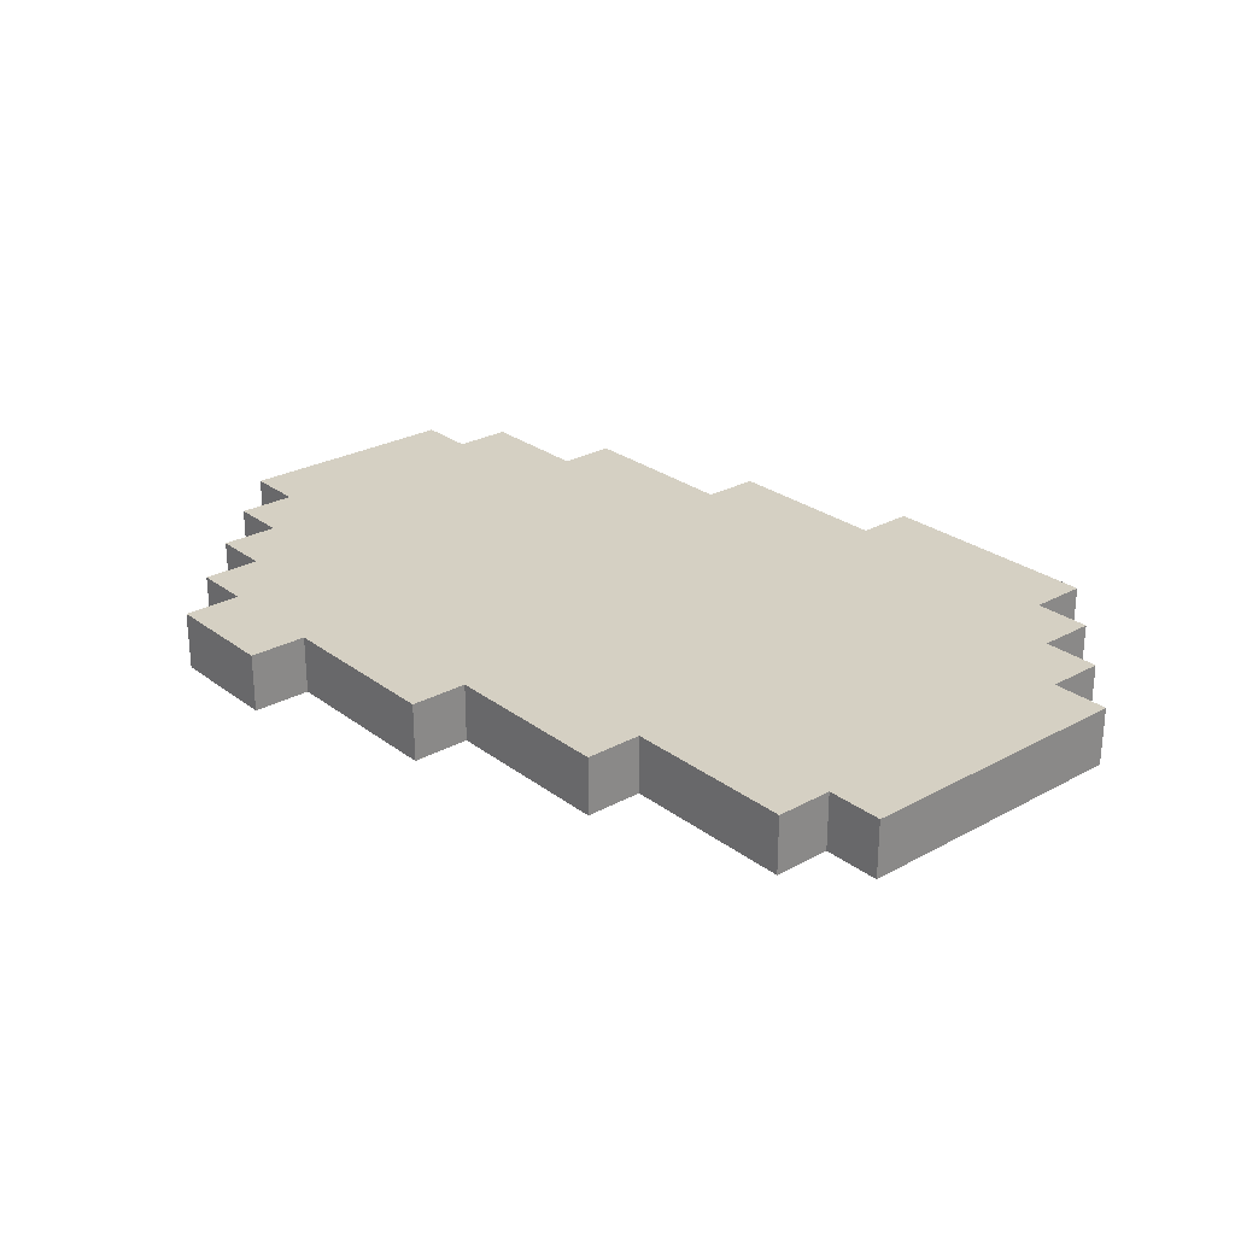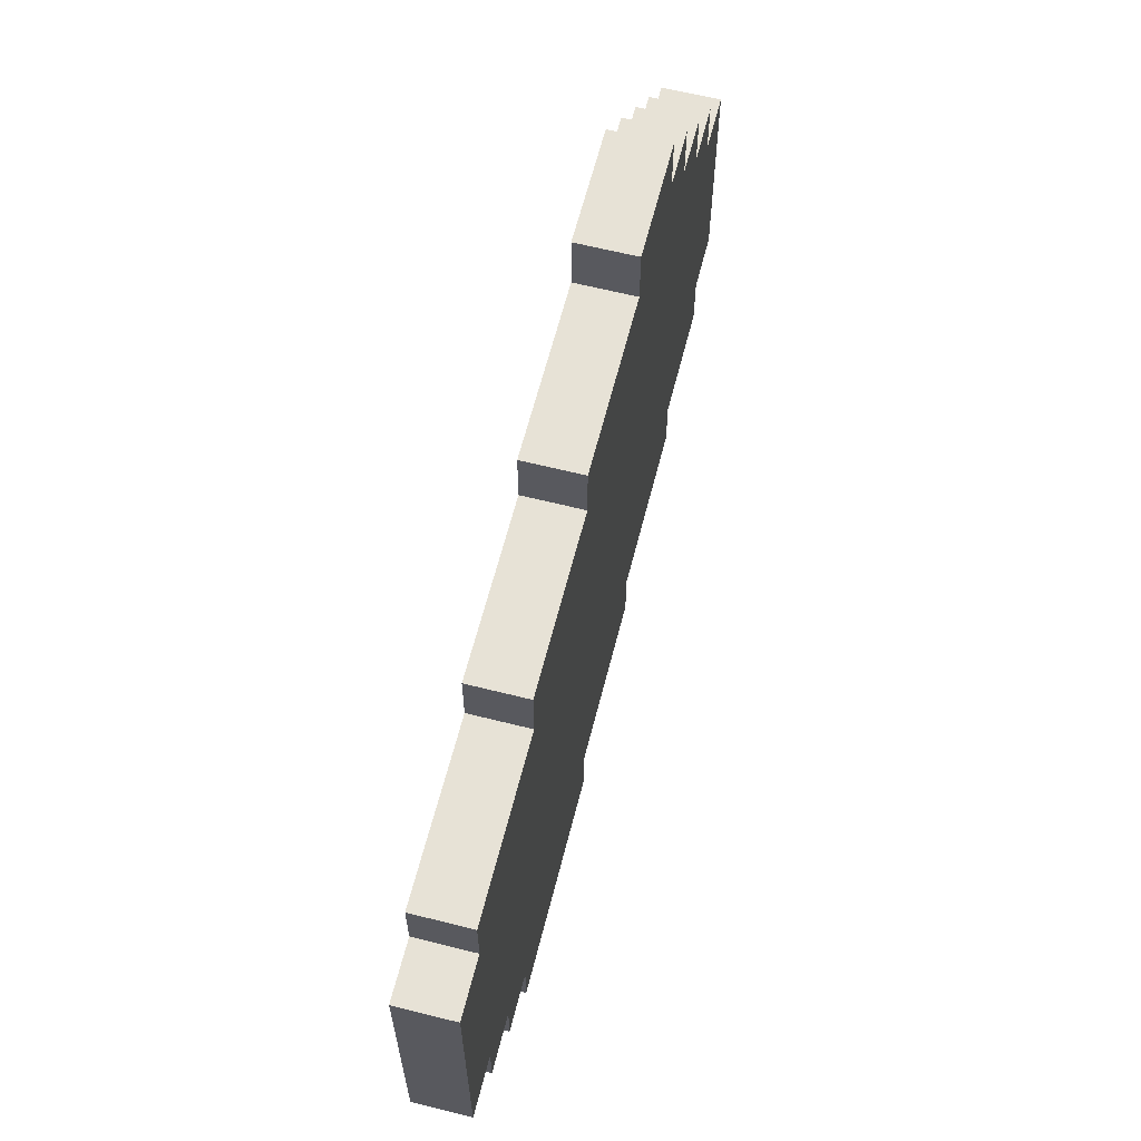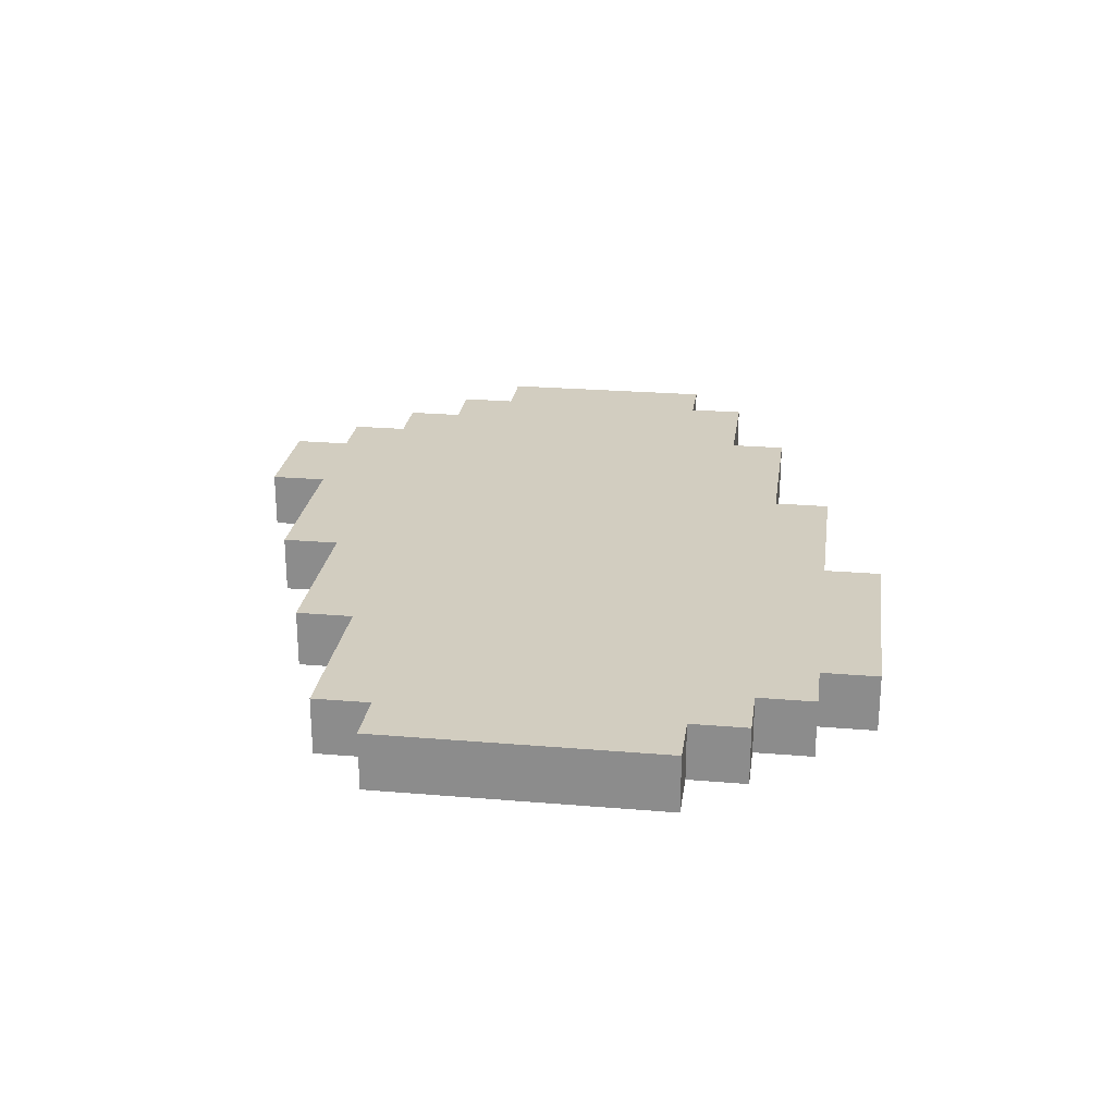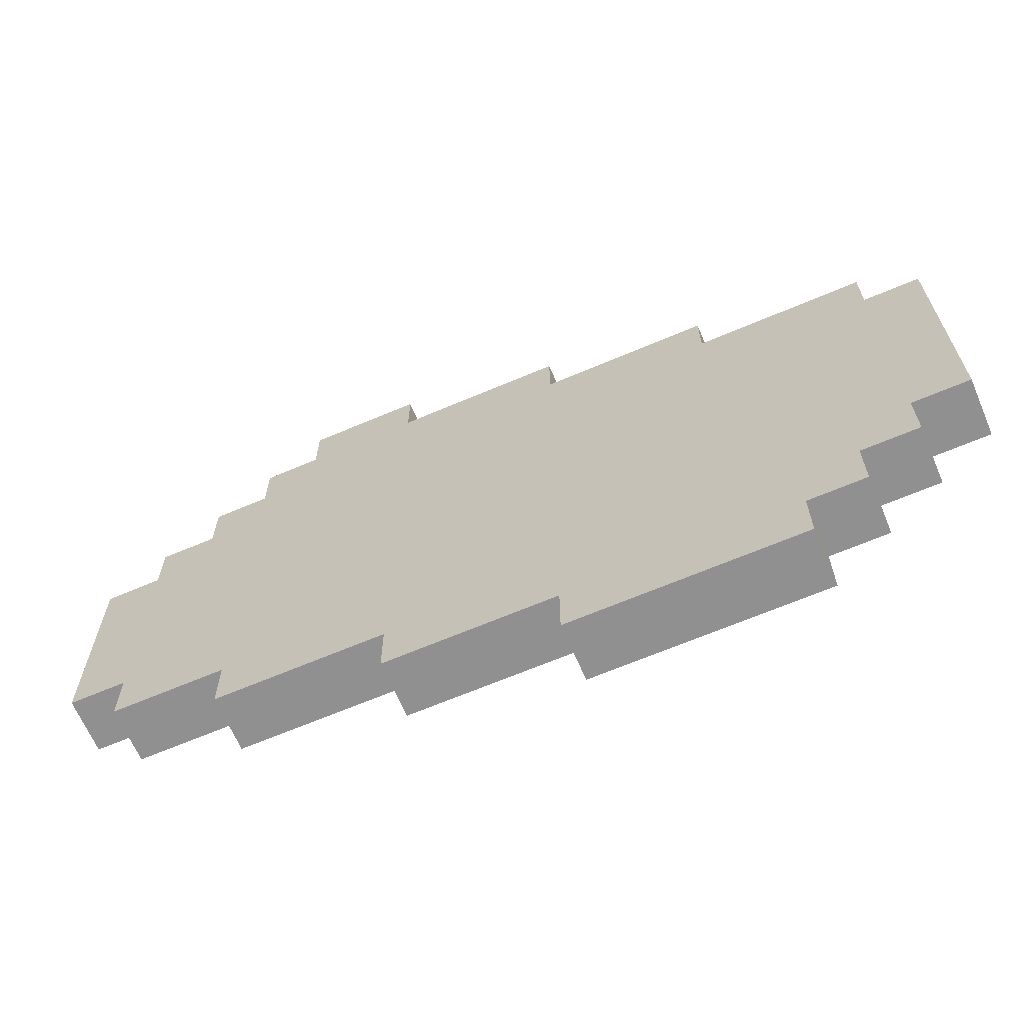
<metadata>
{"format":"obj","ext":"obj","renderer":"f3d","projection":"perspective","resolution":1024,"background":"white","views":[{"elev":26.4,"azim":-130.6,"up":"+Z"},{"elev":63.0,"azim":-75.7,"up":"+Y"},{"elev":24.4,"azim":-82.1,"up":"+Z"},{"elev":-65.8,"azim":-156.8,"up":"+Y"}]}
</metadata>
<code>
o iron_ingot
v -0.3125 -0.375 0.03125
v -0.25 -0.375 0.03125
v -0.1875 -0.375 0.03125
v -0.125 -0.375 0.03125
v -0.0625 -0.375 0.03125
v -0.375 -0.3125 0.03125
v -0.3125 -0.3125 0.03125
v -0.25 -0.3125 0.03125
v -0.1875 -0.3125 0.03125
v -0.125 -0.3125 0.03125
v -0.0625 -0.3125 0.03125
v 0 -0.3125 0.03125
v 0.0625 -0.3125 0.03125
v 0.125 -0.3125 0.03125
v -0.4375 -0.25 0.03125
v -0.375 -0.25 0.03125
v -0.3125 -0.25 0.03125
v -0.25 -0.25 0.03125
v -0.1875 -0.25 0.03125
v -0.125 -0.25 0.03125
v -0.0625 -0.25 0.03125
v 0 -0.25 0.03125
v 0.0625 -0.25 0.03125
v 0.125 -0.25 0.03125
v 0.1875 -0.25 0.03125
v 0.25 -0.25 0.03125
v 0.3125 -0.25 0.03125
v -0.5 -0.1875 0.03125
v -0.4375 -0.1875 0.03125
v -0.375 -0.1875 0.03125
v -0.3125 -0.1875 0.03125
v -0.25 -0.1875 0.03125
v -0.1875 -0.1875 0.03125
v -0.125 -0.1875 0.03125
v -0.0625 -0.1875 0.03125
v 0 -0.1875 0.03125
v 0.0625 -0.1875 0.03125
v 0.125 -0.1875 0.03125
v 0.1875 -0.1875 0.03125
v 0.25 -0.1875 0.03125
v 0.3125 -0.1875 0.03125
v 0.375 -0.1875 0.03125
v 0.4375 -0.1875 0.03125
v -0.5 -0.125 0.03125
v -0.4375 -0.125 0.03125
v -0.375 -0.125 0.03125
v -0.3125 -0.125 0.03125
v -0.25 -0.125 0.03125
v -0.1875 -0.125 0.03125
v -0.125 -0.125 0.03125
v -0.0625 -0.125 0.03125
v 0 -0.125 0.03125
v 0.0625 -0.125 0.03125
v 0.125 -0.125 0.03125
v 0.1875 -0.125 0.03125
v 0.25 -0.125 0.03125
v 0.3125 -0.125 0.03125
v 0.375 -0.125 0.03125
v 0.4375 -0.125 0.03125
v 0.5 -0.125 0.03125
v -0.5 -0.0625 0.03125
v -0.4375 -0.0625 0.03125
v -0.375 -0.0625 0.03125
v -0.3125 -0.0625 0.03125
v -0.25 -0.0625 0.03125
v -0.1875 -0.0625 0.03125
v -0.125 -0.0625 0.03125
v -0.0625 -0.0625 0.03125
v 0 -0.0625 0.03125
v 0.0625 -0.0625 0.03125
v 0.125 -0.0625 0.03125
v 0.1875 -0.0625 0.03125
v 0.25 -0.0625 0.03125
v 0.3125 -0.0625 0.03125
v 0.375 -0.0625 0.03125
v 0.4375 -0.0625 0.03125
v 0.5 -0.0625 0.03125
v -0.5 -0 0.03125
v -0.4375 -0 0.03125
v -0.375 -0 0.03125
v -0.3125 -0 0.03125
v -0.25 -0 0.03125
v -0.1875 -0 0.03125
v -0.125 -0 0.03125
v -0.0625 -0 0.03125
v 0 -0 0.03125
v 0.0625 -0 0.03125
v 0.125 -0 0.03125
v 0.1875 -0 0.03125
v 0.25 -0 0.03125
v 0.3125 -0 0.03125
v 0.375 -0 0.03125
v 0.4375 -0 0.03125
v 0.5 -0 0.03125
v -0.5 0.0625 0.03125
v -0.4375 0.0625 0.03125
v -0.375 0.0625 0.03125
v -0.3125 0.0625 0.03125
v -0.25 0.0625 0.03125
v -0.1875 0.0625 0.03125
v -0.125 0.0625 0.03125
v -0.0625 0.0625 0.03125
v 0 0.0625 0.03125
v 0.0625 0.0625 0.03125
v 0.125 0.0625 0.03125
v 0.1875 0.0625 0.03125
v 0.25 0.0625 0.03125
v 0.3125 0.0625 0.03125
v 0.375 0.0625 0.03125
v 0.4375 0.0625 0.03125
v 0.5 0.0625 0.03125
v -0.5 0.125 0.03125
v -0.4375 0.125 0.03125
v -0.375 0.125 0.03125
v -0.3125 0.125 0.03125
v -0.25 0.125 0.03125
v -0.1875 0.125 0.03125
v -0.125 0.125 0.03125
v -0.0625 0.125 0.03125
v 0 0.125 0.03125
v 0.0625 0.125 0.03125
v 0.125 0.125 0.03125
v 0.1875 0.125 0.03125
v 0.25 0.125 0.03125
v 0.3125 0.125 0.03125
v 0.375 0.125 0.03125
v 0.4375 0.125 0.03125
v 0.5 0.125 0.03125
v -0.4375 0.1875 0.03125
v -0.375 0.1875 0.03125
v -0.3125 0.1875 0.03125
v -0.25 0.1875 0.03125
v -0.1875 0.1875 0.03125
v -0.125 0.1875 0.03125
v -0.0625 0.1875 0.03125
v 0 0.1875 0.03125
v 0.0625 0.1875 0.03125
v 0.125 0.1875 0.03125
v 0.1875 0.1875 0.03125
v 0.25 0.1875 0.03125
v 0.3125 0.1875 0.03125
v 0.375 0.1875 0.03125
v 0.4375 0.1875 0.03125
v -0.25 0.25 0.03125
v -0.1875 0.25 0.03125
v -0.125 0.25 0.03125
v -0.0625 0.25 0.03125
v 0 0.25 0.03125
v 0.0625 0.25 0.03125
v 0.125 0.25 0.03125
v 0.1875 0.25 0.03125
v 0.25 0.25 0.03125
v 0.3125 0.25 0.03125
v 0.375 0.25 0.03125
v -0.0625 0.3125 0.03125
v 0 0.3125 0.03125
v 0.0625 0.3125 0.03125
v 0.125 0.3125 0.03125
v 0.1875 0.3125 0.03125
v 0.25 0.3125 0.03125
v 0.3125 0.3125 0.03125
v 0.125 0.375 0.03125
v 0.1875 0.375 0.03125
v 0.25 0.375 0.03125
v -0.3125 -0.375 -0.03125
v -0.25 -0.375 -0.03125
v -0.1875 -0.375 -0.03125
v -0.125 -0.375 -0.03125
v -0.0625 -0.375 -0.03125
v -0.375 -0.3125 -0.03125
v -0.3125 -0.3125 -0.03125
v -0.25 -0.3125 -0.03125
v -0.1875 -0.3125 -0.03125
v -0.125 -0.3125 -0.03125
v -0.0625 -0.3125 -0.03125
v 0 -0.3125 -0.03125
v 0.0625 -0.3125 -0.03125
v 0.125 -0.3125 -0.03125
v -0.4375 -0.25 -0.03125
v -0.375 -0.25 -0.03125
v -0.3125 -0.25 -0.03125
v -0.25 -0.25 -0.03125
v -0.1875 -0.25 -0.03125
v -0.125 -0.25 -0.03125
v -0.0625 -0.25 -0.03125
v 0 -0.25 -0.03125
v 0.0625 -0.25 -0.03125
v 0.125 -0.25 -0.03125
v 0.1875 -0.25 -0.03125
v 0.25 -0.25 -0.03125
v 0.3125 -0.25 -0.03125
v -0.5 -0.1875 -0.03125
v -0.4375 -0.1875 -0.03125
v -0.375 -0.1875 -0.03125
v -0.3125 -0.1875 -0.03125
v -0.25 -0.1875 -0.03125
v -0.1875 -0.1875 -0.03125
v -0.125 -0.1875 -0.03125
v -0.0625 -0.1875 -0.03125
v 0 -0.1875 -0.03125
v 0.0625 -0.1875 -0.03125
v 0.125 -0.1875 -0.03125
v 0.1875 -0.1875 -0.03125
v 0.25 -0.1875 -0.03125
v 0.3125 -0.1875 -0.03125
v 0.375 -0.1875 -0.03125
v 0.4375 -0.1875 -0.03125
v -0.5 -0.125 -0.03125
v -0.4375 -0.125 -0.03125
v -0.375 -0.125 -0.03125
v -0.3125 -0.125 -0.03125
v -0.25 -0.125 -0.03125
v -0.1875 -0.125 -0.03125
v -0.125 -0.125 -0.03125
v -0.0625 -0.125 -0.03125
v 0 -0.125 -0.03125
v 0.0625 -0.125 -0.03125
v 0.125 -0.125 -0.03125
v 0.1875 -0.125 -0.03125
v 0.25 -0.125 -0.03125
v 0.3125 -0.125 -0.03125
v 0.375 -0.125 -0.03125
v 0.4375 -0.125 -0.03125
v 0.5 -0.125 -0.03125
v -0.5 -0.0625 -0.03125
v -0.4375 -0.0625 -0.03125
v -0.375 -0.0625 -0.03125
v -0.3125 -0.0625 -0.03125
v -0.25 -0.0625 -0.03125
v -0.1875 -0.0625 -0.03125
v -0.125 -0.0625 -0.03125
v -0.0625 -0.0625 -0.03125
v 0 -0.0625 -0.03125
v 0.0625 -0.0625 -0.03125
v 0.125 -0.0625 -0.03125
v 0.1875 -0.0625 -0.03125
v 0.25 -0.0625 -0.03125
v 0.3125 -0.0625 -0.03125
v 0.375 -0.0625 -0.03125
v 0.4375 -0.0625 -0.03125
v 0.5 -0.0625 -0.03125
v -0.5 0 -0.03125
v -0.4375 0 -0.03125
v -0.375 0 -0.03125
v -0.3125 0 -0.03125
v -0.25 0 -0.03125
v -0.1875 0 -0.03125
v -0.125 0 -0.03125
v -0.0625 0 -0.03125
v 0 0 -0.03125
v 0.0625 0 -0.03125
v 0.125 0 -0.03125
v 0.1875 0 -0.03125
v 0.25 0 -0.03125
v 0.3125 0 -0.03125
v 0.375 0 -0.03125
v 0.4375 0 -0.03125
v 0.5 0 -0.03125
v -0.5 0.0625 -0.03125
v -0.4375 0.0625 -0.03125
v -0.375 0.0625 -0.03125
v -0.3125 0.0625 -0.03125
v -0.25 0.0625 -0.03125
v -0.1875 0.0625 -0.03125
v -0.125 0.0625 -0.03125
v -0.0625 0.0625 -0.03125
v 0 0.0625 -0.03125
v 0.0625 0.0625 -0.03125
v 0.125 0.0625 -0.03125
v 0.1875 0.0625 -0.03125
v 0.25 0.0625 -0.03125
v 0.3125 0.0625 -0.03125
v 0.375 0.0625 -0.03125
v 0.4375 0.0625 -0.03125
v 0.5 0.0625 -0.03125
v -0.5 0.125 -0.03125
v -0.4375 0.125 -0.03125
v -0.375 0.125 -0.03125
v -0.3125 0.125 -0.03125
v -0.25 0.125 -0.03125
v -0.1875 0.125 -0.03125
v -0.125 0.125 -0.03125
v -0.0625 0.125 -0.03125
v 0 0.125 -0.03125
v 0.0625 0.125 -0.03125
v 0.125 0.125 -0.03125
v 0.1875 0.125 -0.03125
v 0.25 0.125 -0.03125
v 0.3125 0.125 -0.03125
v 0.375 0.125 -0.03125
v 0.4375 0.125 -0.03125
v 0.5 0.125 -0.03125
v -0.4375 0.1875 -0.03125
v -0.375 0.1875 -0.03125
v -0.3125 0.1875 -0.03125
v -0.25 0.1875 -0.03125
v -0.1875 0.1875 -0.03125
v -0.125 0.1875 -0.03125
v -0.0625 0.1875 -0.03125
v 0 0.1875 -0.03125
v 0.0625 0.1875 -0.03125
v 0.125 0.1875 -0.03125
v 0.1875 0.1875 -0.03125
v 0.25 0.1875 -0.03125
v 0.3125 0.1875 -0.03125
v 0.375 0.1875 -0.03125
v 0.4375 0.1875 -0.03125
v -0.25 0.25 -0.03125
v -0.1875 0.25 -0.03125
v -0.125 0.25 -0.03125
v -0.0625 0.25 -0.03125
v 0 0.25 -0.03125
v 0.0625 0.25 -0.03125
v 0.125 0.25 -0.03125
v 0.1875 0.25 -0.03125
v 0.25 0.25 -0.03125
v 0.3125 0.25 -0.03125
v 0.375 0.25 -0.03125
v -0.0625 0.3125 -0.03125
v 0 0.3125 -0.03125
v 0.0625 0.3125 -0.03125
v 0.125 0.3125 -0.03125
v 0.1875 0.3125 -0.03125
v 0.25 0.3125 -0.03125
v 0.3125 0.3125 -0.03125
v 0.125 0.375 -0.03125
v 0.1875 0.375 -0.03125
v 0.25 0.375 -0.03125
f 1 2 8 7
f 2 3 9 8
f 3 4 10 9
f 4 5 11 10
f 6 7 17 16
f 7 8 18 17
f 8 9 19 18
f 9 10 20 19
f 10 11 21 20
f 11 12 22 21
f 12 13 23 22
f 13 14 24 23
f 15 16 30 29
f 16 17 31 30
f 17 18 32 31
f 18 19 33 32
f 19 20 34 33
f 20 21 35 34
f 21 22 36 35
f 22 23 37 36
f 23 24 38 37
f 24 25 39 38
f 25 26 40 39
f 26 27 41 40
f 28 29 45 44
f 29 30 46 45
f 30 31 47 46
f 31 32 48 47
f 32 33 49 48
f 33 34 50 49
f 34 35 51 50
f 35 36 52 51
f 36 37 53 52
f 37 38 54 53
f 38 39 55 54
f 39 40 56 55
f 40 41 57 56
f 41 42 58 57
f 42 43 59 58
f 44 45 62 61
f 45 46 63 62
f 46 47 64 63
f 47 48 65 64
f 48 49 66 65
f 49 50 67 66
f 50 51 68 67
f 51 52 69 68
f 52 53 70 69
f 53 54 71 70
f 54 55 72 71
f 55 56 73 72
f 56 57 74 73
f 57 58 75 74
f 58 59 76 75
f 59 60 77 76
f 61 62 79 78
f 62 63 80 79
f 63 64 81 80
f 64 65 82 81
f 65 66 83 82
f 66 67 84 83
f 67 68 85 84
f 68 69 86 85
f 69 70 87 86
f 70 71 88 87
f 71 72 89 88
f 72 73 90 89
f 73 74 91 90
f 74 75 92 91
f 75 76 93 92
f 76 77 94 93
f 78 79 96 95
f 79 80 97 96
f 80 81 98 97
f 81 82 99 98
f 82 83 100 99
f 83 84 101 100
f 84 85 102 101
f 85 86 103 102
f 86 87 104 103
f 87 88 105 104
f 88 89 106 105
f 89 90 107 106
f 90 91 108 107
f 91 92 109 108
f 92 93 110 109
f 93 94 111 110
f 95 96 113 112
f 96 97 114 113
f 97 98 115 114
f 98 99 116 115
f 99 100 117 116
f 100 101 118 117
f 101 102 119 118
f 102 103 120 119
f 103 104 121 120
f 104 105 122 121
f 105 106 123 122
f 106 107 124 123
f 107 108 125 124
f 108 109 126 125
f 109 110 127 126
f 110 111 128 127
f 113 114 130 129
f 114 115 131 130
f 115 116 132 131
f 116 117 133 132
f 117 118 134 133
f 118 119 135 134
f 119 120 136 135
f 120 121 137 136
f 121 122 138 137
f 122 123 139 138
f 123 124 140 139
f 124 125 141 140
f 125 126 142 141
f 126 127 143 142
f 132 133 145 144
f 133 134 146 145
f 134 135 147 146
f 135 136 148 147
f 136 137 149 148
f 137 138 150 149
f 138 139 151 150
f 139 140 152 151
f 140 141 153 152
f 141 142 154 153
f 147 148 156 155
f 148 149 157 156
f 149 150 158 157
f 150 151 159 158
f 151 152 160 159
f 152 153 161 160
f 158 159 163 162
f 159 160 164 163
f 165 171 172 166
f 166 172 173 167
f 167 173 174 168
f 168 174 175 169
f 170 180 181 171
f 171 181 182 172
f 172 182 183 173
f 173 183 184 174
f 174 184 185 175
f 175 185 186 176
f 176 186 187 177
f 177 187 188 178
f 179 193 194 180
f 180 194 195 181
f 181 195 196 182
f 182 196 197 183
f 183 197 198 184
f 184 198 199 185
f 185 199 200 186
f 186 200 201 187
f 187 201 202 188
f 188 202 203 189
f 189 203 204 190
f 190 204 205 191
f 192 208 209 193
f 193 209 210 194
f 194 210 211 195
f 195 211 212 196
f 196 212 213 197
f 197 213 214 198
f 198 214 215 199
f 199 215 216 200
f 200 216 217 201
f 201 217 218 202
f 202 218 219 203
f 203 219 220 204
f 204 220 221 205
f 205 221 222 206
f 206 222 223 207
f 208 225 226 209
f 209 226 227 210
f 210 227 228 211
f 211 228 229 212
f 212 229 230 213
f 213 230 231 214
f 214 231 232 215
f 215 232 233 216
f 216 233 234 217
f 217 234 235 218
f 218 235 236 219
f 219 236 237 220
f 220 237 238 221
f 221 238 239 222
f 222 239 240 223
f 223 240 241 224
f 225 242 243 226
f 226 243 244 227
f 227 244 245 228
f 228 245 246 229
f 229 246 247 230
f 230 247 248 231
f 231 248 249 232
f 232 249 250 233
f 233 250 251 234
f 234 251 252 235
f 235 252 253 236
f 236 253 254 237
f 237 254 255 238
f 238 255 256 239
f 239 256 257 240
f 240 257 258 241
f 242 259 260 243
f 243 260 261 244
f 244 261 262 245
f 245 262 263 246
f 246 263 264 247
f 247 264 265 248
f 248 265 266 249
f 249 266 267 250
f 250 267 268 251
f 251 268 269 252
f 252 269 270 253
f 253 270 271 254
f 254 271 272 255
f 255 272 273 256
f 256 273 274 257
f 257 274 275 258
f 259 276 277 260
f 260 277 278 261
f 261 278 279 262
f 262 279 280 263
f 263 280 281 264
f 264 281 282 265
f 265 282 283 266
f 266 283 284 267
f 267 284 285 268
f 268 285 286 269
f 269 286 287 270
f 270 287 288 271
f 271 288 289 272
f 272 289 290 273
f 273 290 291 274
f 274 291 292 275
f 277 293 294 278
f 278 294 295 279
f 279 295 296 280
f 280 296 297 281
f 281 297 298 282
f 282 298 299 283
f 283 299 300 284
f 284 300 301 285
f 285 301 302 286
f 286 302 303 287
f 287 303 304 288
f 288 304 305 289
f 289 305 306 290
f 290 306 307 291
f 296 308 309 297
f 297 309 310 298
f 298 310 311 299
f 299 311 312 300
f 300 312 313 301
f 301 313 314 302
f 302 314 315 303
f 303 315 316 304
f 304 316 317 305
f 305 317 318 306
f 311 319 320 312
f 312 320 321 313
f 313 321 322 314
f 314 322 323 315
f 315 323 324 316
f 316 324 325 317
f 322 326 327 323
f 323 327 328 324
f 2 1 165 166
f 3 2 166 167
f 4 3 167 168
f 5 4 168 169
f 1 7 171 165
f 7 6 170 171
f 11 5 169 175
f 12 11 175 176
f 13 12 176 177
f 14 13 177 178
f 6 16 180 170
f 16 15 179 180
f 24 14 178 188
f 25 24 188 189
f 26 25 189 190
f 27 26 190 191
f 15 29 193 179
f 29 28 192 193
f 41 27 191 205
f 42 41 205 206
f 43 42 206 207
f 28 44 208 192
f 59 43 207 223
f 60 59 223 224
f 44 61 225 208
f 77 60 224 241
f 61 78 242 225
f 94 77 241 258
f 78 95 259 242
f 111 94 258 275
f 95 112 276 259
f 112 113 277 276
f 128 111 275 292
f 127 128 292 291
f 113 129 293 277
f 129 130 294 293
f 130 131 295 294
f 131 132 296 295
f 143 127 291 307
f 142 143 307 306
f 132 144 308 296
f 144 145 309 308
f 145 146 310 309
f 146 147 311 310
f 154 142 306 318
f 153 154 318 317
f 147 155 319 311
f 155 156 320 319
f 156 157 321 320
f 157 158 322 321
f 161 153 317 325
f 160 161 325 324
f 158 162 326 322
f 162 163 327 326
f 164 160 324 328
f 163 164 328 327

</code>
